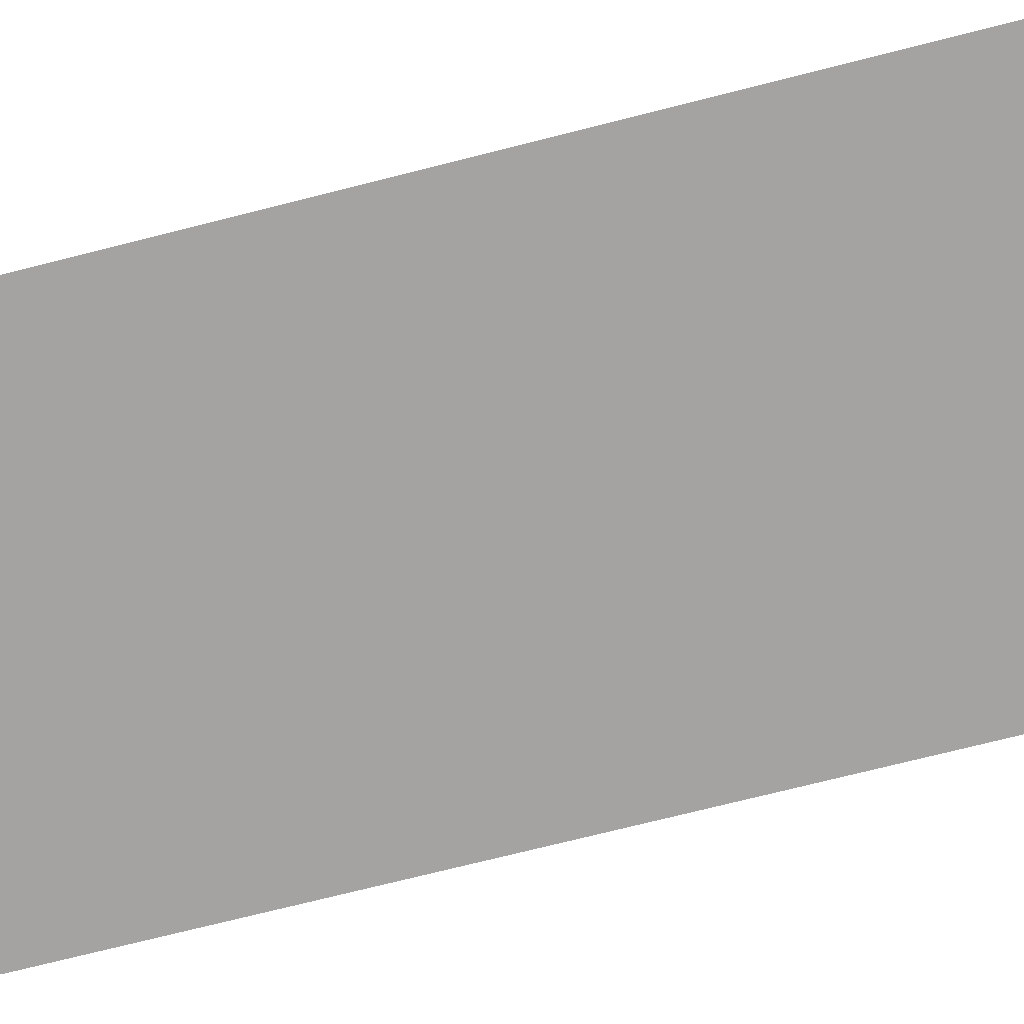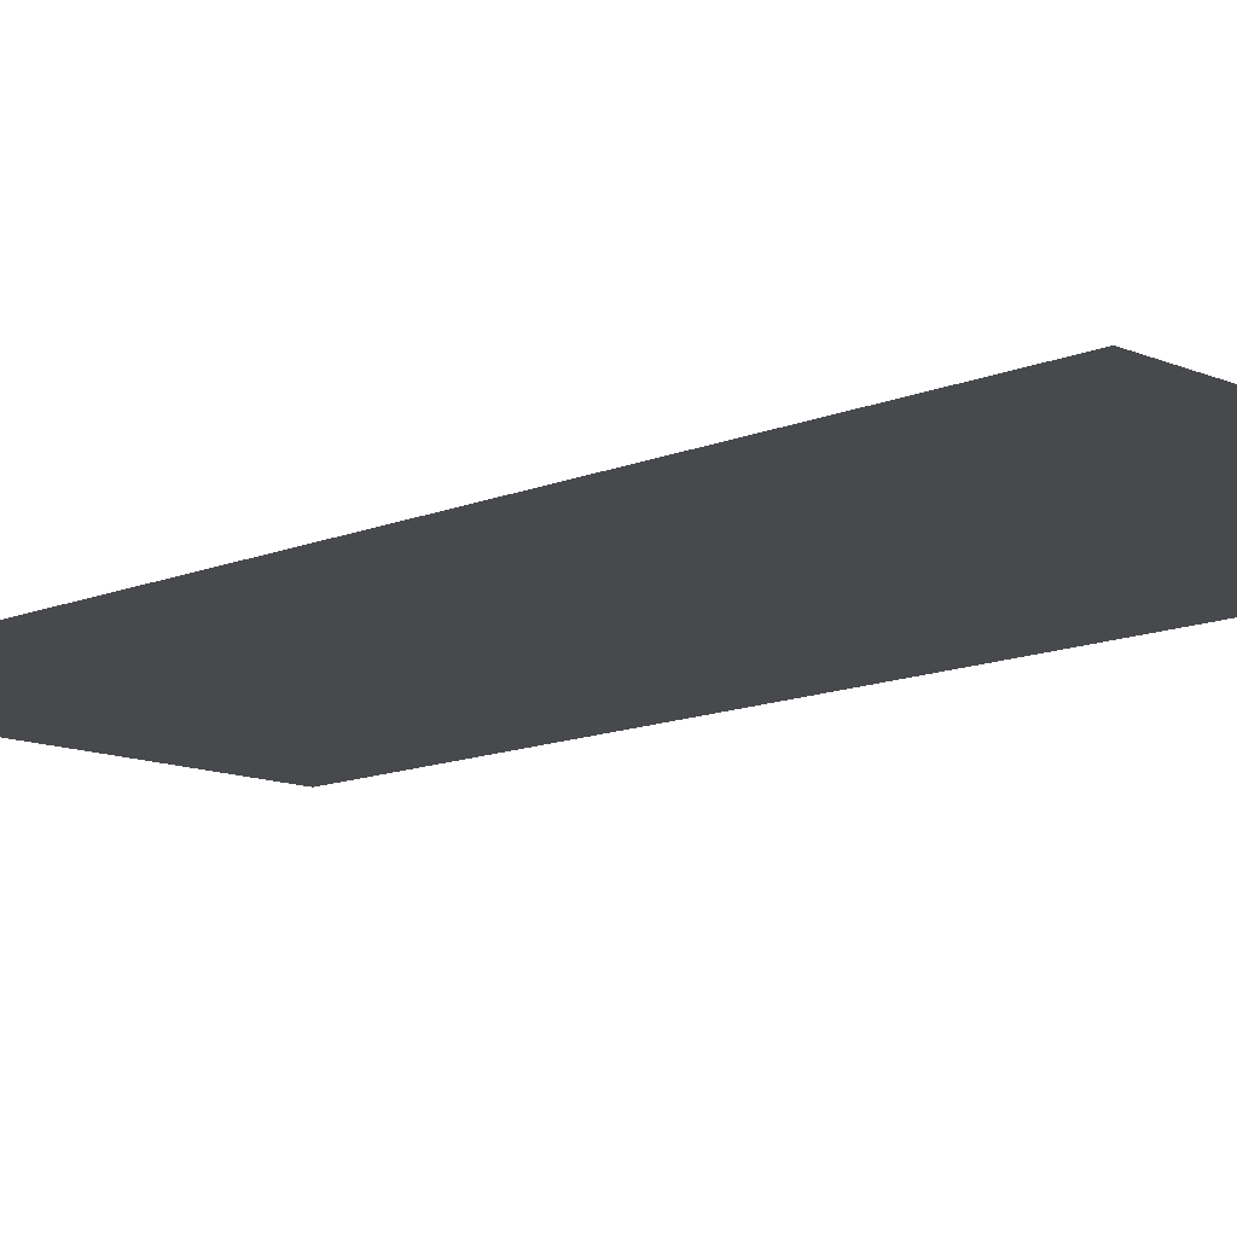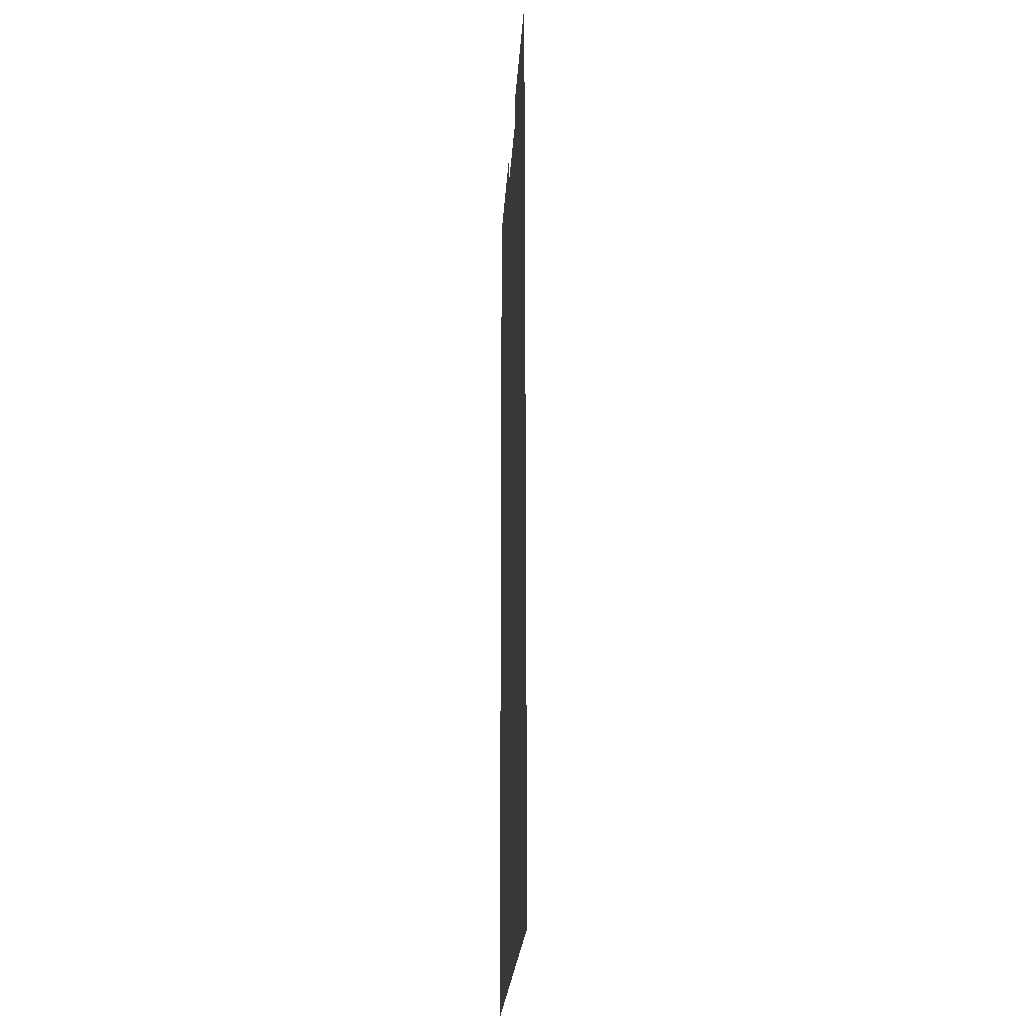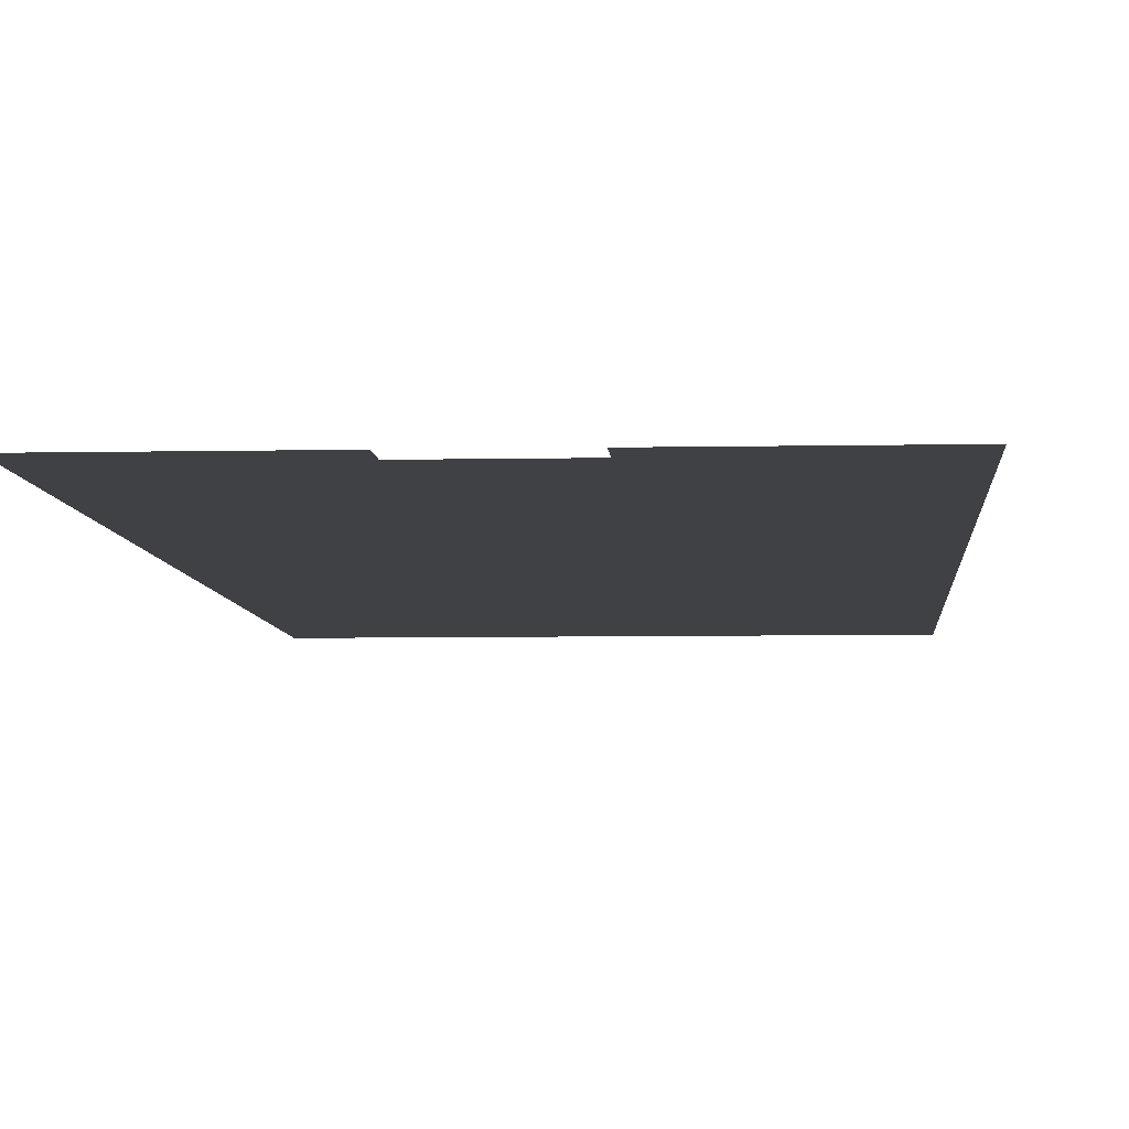
<metadata>
{"format":"obj","ext":"obj","renderer":"f3d","projection":"perspective","resolution":1024,"background":"white","views":[{"elev":-73.1,"azim":104.2,"up":"+Z"},{"elev":-12.2,"azim":134.9,"up":"+Z"},{"elev":-24.3,"azim":86.6,"up":"+Y"},{"elev":-5.8,"azim":-176.2,"up":"+Z"}]}
</metadata>
<code>
v -4672 -960 0
v -4736 -960 0
v -4736 -896 0
v -4672 -896 0
v -4160 -1024 0
v -4224 -1024 0
v -4224 -960 0
v -4160 -960 0
v -4288 -1024 0
v -4288 -960 0
v -4352 -1024 0
v -4352 -960 0
v -4416 -1024 0
v -4416 -960 0
v -4480 -1024 0
v -4480 -960 0
v -4544 -1024 0
v -4544 -960 0
v -4608 -1024 0
v -4608 -960 0
v -4672 -1024 0
v -4736 -1024 0
v -3904 -1088 0
v -3968 -1088 0
v -3968 -1024 0
v -3904 -1024 0
v -4032 -1088 0
v -4032 -1024 0
v -4096 -1088 0
v -4096 -1024 0
v -4160 -1088 0
v -4224 -1088 0
v -4288 -1088 0
v -4352 -1088 0
v -4416 -1088 0
v -4480 -1088 0
v -4544 -1088 0
v -4608 -1088 0
v -4672 -1088 0
v -4736 -1088 0
v -3904 -1152 0
v -3968 -1152 0
v -4032 -1152 0
v -4096 -1152 0
v -4160 -1152 0
v -4224 -1152 0
v -4288 -1152 0
v -4352 -1152 0
v -4416 -1152 0
v -4480 -1152 0
v -4544 -1152 0
v -4608 -1152 0
v -4672 -1152 0
v -4736 -1152 0
v -3904 -1216 0
v -3968 -1216 0
v -4032 -1216 0
v -4096 -1216 0
v -4160 -1216 0
v -4224 -1216 0
v -4288 -1216 0
v -4352 -1216 0
v -4416 -1216 0
v -4480 -1216 0
v -4544 -1216 0
v -4608 -1216 0
v -4672 -1216 0
v -4736 -1216 0
v -3904 -1280 0
v -3968 -1280 0
v -4032 -1280 0
v -4096 -1280 0
v -4160 -1280 0
v -4224 -1280 0
v -4288 -1280 0
v -4352 -1280 0
v -4416 -1280 0
v -4480 -1280 0
v -4544 -1280 0
v -4608 -1280 0
v -4672 -1280 0
v -4736 -1280 0
v -3904 -1344 0
v -3968 -1344 0
v -4032 -1344 0
v -4096 -1344 0
v -4160 -1344 0
v -4224 -1344 0
v -4288 -1344 0
v -4352 -1344 0
v -4416 -1344 0
v -4480 -1344 0
v -4544 -1344 0
v -4608 -1344 0
v -4672 -1344 0
v -4736 -1344 0
v -3904 -1408 0
v -3968 -1408 0
v -4032 -1408 0
v -4096 -1408 0
v -4160 -1408 0
v -4224 -1408 0
v -4288 -1408 0
v -4352 -1408 0
v -4416 -1408 0
v -4480 -1408 0
v -4544 -1408 0
v -4608 -1408 0
v -4672 -1408 0
v -4736 -1408 0
v -3904 -1472 0
v -3968 -1472 0
v -4032 -1472 0
v -4096 -1472 0
v -4160 -1472 0
v -4224 -1472 0
v -4288 -1472 0
v -4352 -1472 0
v -4416 -1472 0
v -4480 -1472 0
v -4544 -1472 0
v -4608 -1472 0
v -4672 -1472 0
v -4736 -1472 0
v -3968 -1536 0
v -4032 -1536 0
v -4096 -1536 0
v -4160 -1536 0
v -4224 -1536 0
v -4288 -1536 0
v -4352 -1536 0
v -4416 -1536 0
v -4480 -1536 0
v -4544 -1536 0
v -4608 -1536 0
v -4672 -1536 0
v -4736 -1536 0
v -3968 -1600 0
v -4032 -1600 0
v -4096 -1600 0
v -4160 -1600 0
v -4224 -1600 0
v -4288 -1600 0
v -4352 -1600 0
v -4416 -1600 0
v -4480 -1600 0
v -4544 -1600 0
v -4608 -1600 0
v -4096 -1664 0
v -4160 -1664 0
v -4224 -1664 0
v -4288 -1664 0
v -4352 -1664 0
v -4416 -1664 0
v -4480 -1664 0
v -4544 -1664 0
v -4608 -1664 0
v -4096 -1728 0
v -4160 -1728 0
v -4224 -1728 0
v -4288 -1728 0
v -4352 -1728 0
v -4416 -1728 0
v -4480 -1728 0
v -4544 -1728 0
v -4608 -1728 0
v -4096 -1792 0
v -4160 -1792 0
v -4224 -1792 0
v -4288 -1792 0
v -4352 -1792 0
v -4416 -1792 0
v -4480 -1792 0
v -4544 -1792 0
v -4608 -1792 0
v -4096 -1856 0
v -4160 -1856 0
v -4224 -1856 0
v -4288 -1856 0
v -4352 -1856 0
v -4416 -1856 0
v -4480 -1856 0
v -4544 -1856 0
v -4608 -1856 0
v -3904 -960 0
v -3968 -960 0
v -3968 -896 0
v -3904 -896 0
v -4032 -960 0
v -4032 -896 0
v -4096 -960 0
v -4096 -896 0
v -4160 -896 0
v -4224 -896 0
v -4480 -896 0
v -4416 -896 0
v -4544 -896 0
v -4608 -896 0
v -3904 -1536 0
v -3904 -1600 0
v -4672 -1600 0
v -4736 -1600 0
v -3904 -1664 0
v -3968 -1664 0
v -4032 -1664 0
v -4672 -1664 0
v -4736 -1664 0
v -3904 -1728 0
v -3968 -1728 0
v -4032 -1728 0
v -4672 -1728 0
v -4736 -1728 0
v -3904 -1792 0
v -3968 -1792 0
v -4032 -1792 0
v -4672 -1792 0
v -4736 -1792 0
v -3904 -1856 0
v -3968 -1856 0
v -4032 -1856 0
v -4672 -1856 0
v -4736 -1856 0
v -3904 -1920 0
v -3968 -1920 0
v -4032 -1920 0
v -4096 -1920 0
v -4160 -1920 0
v -4224 -1920 0
v -4288 -1920 0
v -4352 -1920 0
v -4416 -1920 0
v -4480 -1920 0
v -4544 -1920 0
v -4608 -1920 0
v -4672 -1920 0
v -4736 -1920 0
v -3904 -1984 0
v -3968 -1984 0
v -4032 -1984 0
v -4096 -1984 0
v -4160 -1984 0
v -4224 -1984 0
v -4288 -1984 0
v -4352 -1984 0
v -4416 -1984 0
v -4480 -1984 0
v -4544 -1984 0
v -4608 -1984 0
v -4672 -1984 0
v -4736 -1984 0
v -3904 -2048 0
v -3968 -2048 0
v -4032 -2048 0
v -4096 -2048 0
v -4160 -2048 0
v -4224 -2048 0
v -4288 -2048 0
v -4352 -2048 0
v -4416 -2048 0
v -4480 -2048 0
v -4544 -2048 0
v -4608 -2048 0
v -4672 -2048 0
v -4736 -2048 0
v -3904 -2112 0
v -3968 -2112 0
v -4032 -2112 0
v -4096 -2112 0
v -4160 -2112 0
v -4224 -2112 0
v -4288 -2112 0
v -4352 -2112 0
v -4416 -2112 0
v -4480 -2112 0
v -4544 -2112 0
v -4608 -2112 0
v -4672 -2112 0
v -4736 -2112 0
v -3904 -2176 0
v -3968 -2176 0
v -4032 -2176 0
v -4096 -2176 0
v -4160 -2176 0
v -4224 -2176 0
v -4288 -2176 0
v -4352 -2176 0
v -4416 -2176 0
v -4480 -2176 0
v -4544 -2176 0
v -4608 -2176 0
v -4672 -2176 0
v -4736 -2176 0
v -3904 -2240 0
v -3968 -2240 0
v -4032 -2240 0
v -4096 -2240 0
v -4160 -2240 0
v -4224 -2240 0
v -4288 -2240 0
v -4352 -2240 0
v -4416 -2240 0
v -4480 -2240 0
v -4544 -2240 0
v -4608 -2240 0
v -4672 -2240 0
v -4736 -2240 0
v -3904 -2304 0
v -3968 -2304 0
v -4032 -2304 0
v -4096 -2304 0
v -4160 -2304 0
v -4224 -2304 0
v -4288 -2304 0
v -4352 -2304 0
v -4416 -2304 0
v -4480 -2304 0
v -4544 -2304 0
v -4608 -2304 0
v -4672 -2304 0
v -4736 -2304 0
v -3904 -2368 0
v -3968 -2368 0
v -4032 -2368 0
v -4096 -2368 0
v -4160 -2368 0
v -4224 -2368 0
v -4288 -2368 0
v -4352 -2368 0
v -4416 -2368 0
v -4480 -2368 0
v -4544 -2368 0
v -4608 -2368 0
v -4672 -2368 0
v -4736 -2368 0
v -3904 -2432 0
v -3968 -2432 0
v -4032 -2432 0
v -4096 -2432 0
v -4160 -2432 0
v -4224 -2432 0
v -4288 -2432 0
v -4352 -2432 0
v -4416 -2432 0
v -4480 -2432 0
v -4544 -2432 0
v -4608 -2432 0
v -4672 -2432 0
v -4736 -2432 0
v -3904 -2496 0
v -3968 -2496 0
v -4032 -2496 0
v -4096 -2496 0
v -4160 -2496 0
v -4224 -2496 0
v -4288 -2496 0
v -4352 -2496 0
v -4416 -2496 0
v -4480 -2496 0
v -4544 -2496 0
v -4608 -2496 0
v -4672 -2496 0
v -4736 -2496 0
v -3904 -2560 0
v -3968 -2560 0
v -4032 -2560 0
v -4096 -2560 0
v -4160 -2560 0
v -4224 -2560 0
v -4288 -2560 0
v -4352 -2560 0
v -4416 -2560 0
v -4480 -2560 0
v -4544 -2560 0
v -4608 -2560 0
v -4672 -2560 0
v -4736 -2560 0
v -3904 -2624 0
v -3968 -2624 0
v -4032 -2624 0
v -4096 -2624 0
v -4160 -2624 0
v -4224 -2624 0
v -4288 -2624 0
v -4352 -2624 0
v -4416 -2624 0
v -4480 -2624 0
v -4544 -2624 0
v -4608 -2624 0
v -4672 -2624 0
v -4736 -2624 0
v -3904 -2688 0
v -3968 -2688 0
v -4032 -2688 0
v -4096 -2688 0
v -4160 -2688 0
v -4224 -2688 0
v -4288 -2688 0
v -4352 -2688 0
v -4416 -2688 0
v -4480 -2688 0
v -4544 -2688 0
v -4608 -2688 0
v -4672 -2688 0
v -4736 -2688 0
v -3904 -2752 0
v -3968 -2752 0
v -4032 -2752 0
v -4096 -2752 0
v -4160 -2752 0
v -4224 -2752 0
v -4288 -2752 0
v -4352 -2752 0
v -4416 -2752 0
v -4480 -2752 0
v -4544 -2752 0
v -4608 -2752 0
v -4672 -2752 0
v -4736 -2752 0
g mesh_[00]_[00]
f 1 2 3 4
f 5 6 7 8
f 6 9 10 7
f 9 11 12 10
f 11 13 14 12
f 13 15 16 14
f 15 17 18 16
f 17 19 20 18
f 19 21 1 20
f 21 22 2 1
f 23 24 25 26
f 24 27 28 25
f 27 29 30 28
f 29 31 5 30
f 31 32 6 5
f 32 33 9 6
f 33 34 11 9
f 34 35 13 11
f 35 36 15 13
f 36 37 17 15
f 37 38 19 17
f 38 39 21 19
f 39 40 22 21
f 41 42 24 23
f 42 43 27 24
f 43 44 29 27
f 44 45 31 29
f 45 46 32 31
f 46 47 33 32
f 47 48 34 33
f 48 49 35 34
f 49 50 36 35
f 50 51 37 36
f 51 52 38 37
f 52 53 39 38
f 53 54 40 39
f 55 56 42 41
f 56 57 43 42
f 57 58 44 43
f 58 59 45 44
f 59 60 46 45
f 60 61 47 46
f 61 62 48 47
f 62 63 49 48
f 63 64 50 49
f 64 65 51 50
f 65 66 52 51
f 66 67 53 52
f 67 68 54 53
f 69 70 56 55
f 70 71 57 56
f 71 72 58 57
f 72 73 59 58
f 73 74 60 59
f 74 75 61 60
f 75 76 62 61
f 76 77 63 62
f 77 78 64 63
f 78 79 65 64
f 79 80 66 65
f 80 81 67 66
f 81 82 68 67
f 83 84 70 69
f 84 85 71 70
f 85 86 72 71
f 86 87 73 72
f 87 88 74 73
f 88 89 75 74
f 89 90 76 75
f 90 91 77 76
f 91 92 78 77
f 92 93 79 78
f 93 94 80 79
f 94 95 81 80
f 95 96 82 81
f 97 98 84 83
f 98 99 85 84
f 99 100 86 85
f 100 101 87 86
f 101 102 88 87
f 102 103 89 88
f 103 104 90 89
f 104 105 91 90
f 105 106 92 91
f 106 107 93 92
f 107 108 94 93
f 108 109 95 94
f 109 110 96 95
f 111 112 98 97
f 112 113 99 98
f 113 114 100 99
f 114 115 101 100
f 115 116 102 101
f 116 117 103 102
f 117 118 104 103
f 118 119 105 104
f 119 120 106 105
f 120 121 107 106
f 121 122 108 107
f 122 123 109 108
f 123 124 110 109
f 125 126 113 112
f 126 127 114 113
f 127 128 115 114
f 128 129 116 115
f 129 130 117 116
f 130 131 118 117
f 131 132 119 118
f 132 133 120 119
f 133 134 121 120
f 134 135 122 121
f 135 136 123 122
f 136 137 124 123
f 138 139 126 125
f 139 140 127 126
f 140 141 128 127
f 141 142 129 128
f 142 143 130 129
f 143 144 131 130
f 144 145 132 131
f 145 146 133 132
f 146 147 134 133
f 147 148 135 134
f 149 150 141 140
f 150 151 142 141
f 151 152 143 142
f 152 153 144 143
f 153 154 145 144
f 154 155 146 145
f 155 156 147 146
f 156 157 148 147
f 158 159 150 149
f 159 160 151 150
f 160 161 152 151
f 161 162 153 152
f 162 163 154 153
f 163 164 155 154
f 164 165 156 155
f 165 166 157 156
f 167 168 159 158
f 168 169 160 159
f 169 170 161 160
f 170 171 162 161
f 171 172 163 162
f 172 173 164 163
f 173 174 165 164
f 174 175 166 165
f 176 177 168 167
f 177 178 169 168
f 178 179 170 169
f 179 180 171 170
f 180 181 172 171
f 181 182 173 172
f 182 183 174 173
f 183 184 175 174
g mesh_[01]_[00]
f 185 186 187 188
f 186 189 190 187
f 189 191 192 190
f 191 8 193 192
f 8 7 194 193
f 14 16 195 196
f 16 18 197 195
f 18 20 198 197
f 20 1 4 198
f 1 2 3 4
f 26 25 186 185
f 25 28 189 186
f 28 30 191 189
f 30 5 8 191
f 5 6 7 8
f 13 15 16 14
f 15 17 18 16
f 17 19 20 18
f 19 21 1 20
f 21 22 2 1
f 47 48 34 33
f 72 73 59 58
f 78 79 65 64
f 111 112 98 97
f 116 117 103 102
f 117 118 104 103
f 118 119 105 104
f 123 124 110 109
f 199 125 112 111
f 125 126 113 112
f 135 136 123 122
f 136 137 124 123
f 200 138 125 199
f 138 139 126 125
f 139 140 127 126
f 147 148 135 134
f 148 201 136 135
f 201 202 137 136
f 203 204 138 200
f 204 205 139 138
f 205 149 140 139
f 156 157 148 147
f 157 206 201 148
f 206 207 202 201
f 208 209 204 203
f 209 210 205 204
f 210 158 149 205
f 165 166 157 156
f 166 211 206 157
f 211 212 207 206
f 213 214 209 208
f 214 215 210 209
f 215 167 158 210
f 174 175 166 165
f 175 216 211 166
f 216 217 212 211
f 218 219 214 213
f 219 220 215 214
f 220 176 167 215
f 176 177 168 167
f 182 183 174 173
f 183 184 175 174
f 184 221 216 175
f 221 222 217 216
f 223 224 219 218
f 224 225 220 219
f 225 226 176 220
f 226 227 177 176
f 227 228 178 177
f 228 229 179 178
f 229 230 180 179
f 230 231 181 180
f 231 232 182 181
f 232 233 183 182
f 233 234 184 183
f 234 235 221 184
f 235 236 222 221
f 237 238 224 223
f 238 239 225 224
f 239 240 226 225
f 240 241 227 226
f 241 242 228 227
f 242 243 229 228
f 243 244 230 229
f 244 245 231 230
f 245 246 232 231
f 246 247 233 232
f 247 248 234 233
f 248 249 235 234
f 249 250 236 235
f 251 252 238 237
f 252 253 239 238
f 253 254 240 239
f 254 255 241 240
f 255 256 242 241
f 256 257 243 242
f 257 258 244 243
f 258 259 245 244
f 259 260 246 245
f 260 261 247 246
f 261 262 248 247
f 262 263 249 248
f 263 264 250 249
f 265 266 252 251
f 266 267 253 252
f 267 268 254 253
f 268 269 255 254
f 269 270 256 255
f 270 271 257 256
f 271 272 258 257
f 272 273 259 258
f 273 274 260 259
f 274 275 261 260
f 275 276 262 261
f 276 277 263 262
f 277 278 264 263
f 279 280 266 265
f 280 281 267 266
f 281 282 268 267
f 282 283 269 268
f 283 284 270 269
f 284 285 271 270
f 285 286 272 271
f 286 287 273 272
f 287 288 274 273
f 288 289 275 274
f 289 290 276 275
f 290 291 277 276
f 291 292 278 277
f 293 294 280 279
f 294 295 281 280
f 295 296 282 281
f 296 297 283 282
f 297 298 284 283
f 298 299 285 284
f 299 300 286 285
f 300 301 287 286
f 301 302 288 287
f 302 303 289 288
f 303 304 290 289
f 304 305 291 290
f 305 306 292 291
f 307 308 294 293
f 308 309 295 294
f 309 310 296 295
f 310 311 297 296
f 311 312 298 297
f 312 313 299 298
f 313 314 300 299
f 314 315 301 300
f 315 316 302 301
f 316 317 303 302
f 317 318 304 303
f 318 319 305 304
f 319 320 306 305
f 321 322 308 307
f 322 323 309 308
f 323 324 310 309
f 324 325 311 310
f 325 326 312 311
f 326 327 313 312
f 327 328 314 313
f 328 329 315 314
f 329 330 316 315
f 330 331 317 316
f 331 332 318 317
f 332 333 319 318
f 333 334 320 319
f 335 336 322 321
f 336 337 323 322
f 337 338 324 323
f 338 339 325 324
f 339 340 326 325
f 340 341 327 326
f 341 342 328 327
f 342 343 329 328
f 343 344 330 329
f 344 345 331 330
f 345 346 332 331
f 346 347 333 332
f 347 348 334 333
f 349 350 336 335
f 350 351 337 336
f 351 352 338 337
f 352 353 339 338
f 353 354 340 339
f 354 355 341 340
f 355 356 342 341
f 356 357 343 342
f 357 358 344 343
f 358 359 345 344
f 359 360 346 345
f 360 361 347 346
f 361 362 348 347
f 363 364 350 349
f 364 365 351 350
f 365 366 352 351
f 366 367 353 352
f 367 368 354 353
f 368 369 355 354
f 369 370 356 355
f 370 371 357 356
f 371 372 358 357
f 372 373 359 358
f 373 374 360 359
f 374 375 361 360
f 375 376 362 361
f 377 378 364 363
f 378 379 365 364
f 379 380 366 365
f 380 381 367 366
f 381 382 368 367
f 382 383 369 368
f 383 384 370 369
f 384 385 371 370
f 385 386 372 371
f 386 387 373 372
f 387 388 374 373
f 388 389 375 374
f 389 390 376 375
f 391 392 378 377
f 392 393 379 378
f 393 394 380 379
f 394 395 381 380
f 395 396 382 381
f 396 397 383 382
f 397 398 384 383
f 398 399 385 384
f 399 400 386 385
f 400 401 387 386
f 401 402 388 387
f 402 403 389 388
f 403 404 390 389
f 405 406 392 391
f 406 407 393 392
f 407 408 394 393
f 408 409 395 394
f 409 410 396 395
f 410 411 397 396
f 411 412 398 397
f 412 413 399 398
f 413 414 400 399
f 414 415 401 400
f 415 416 402 401
f 416 417 403 402
f 417 418 404 403

</code>
